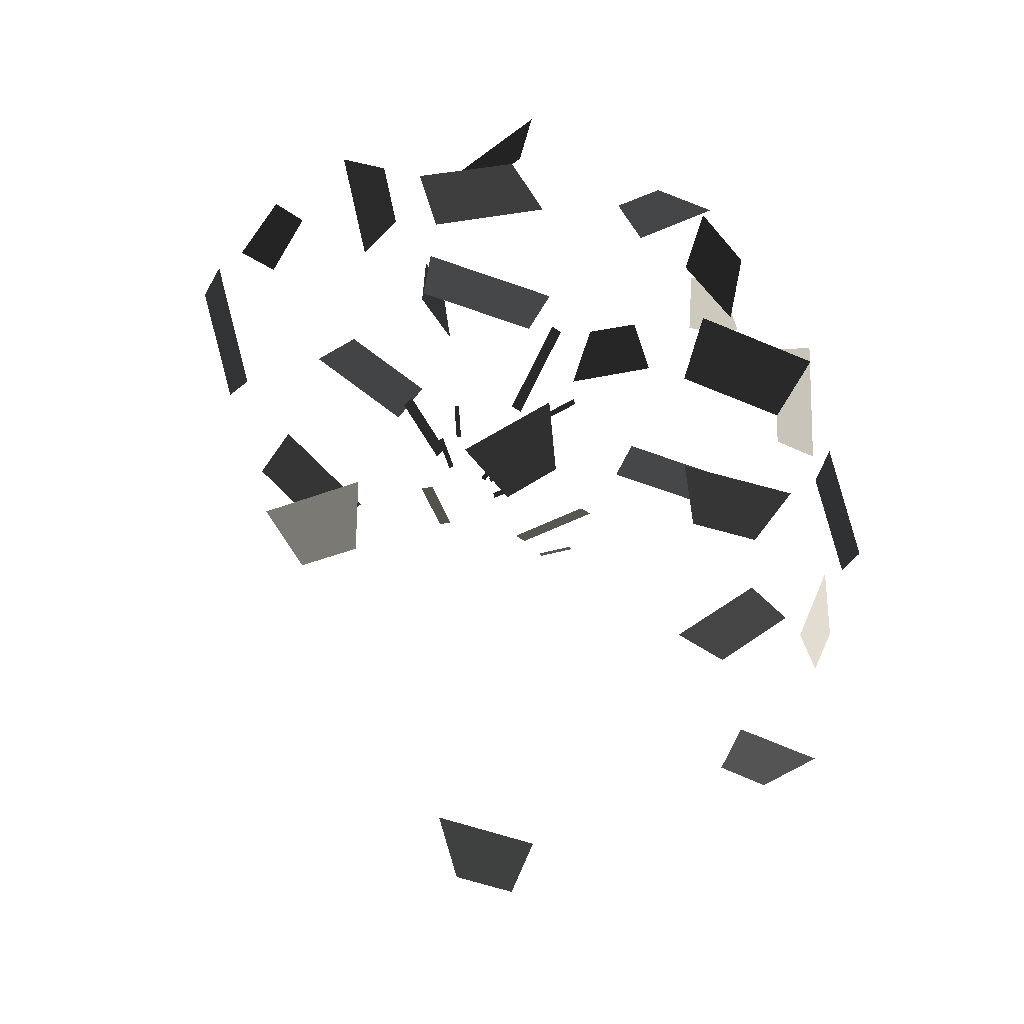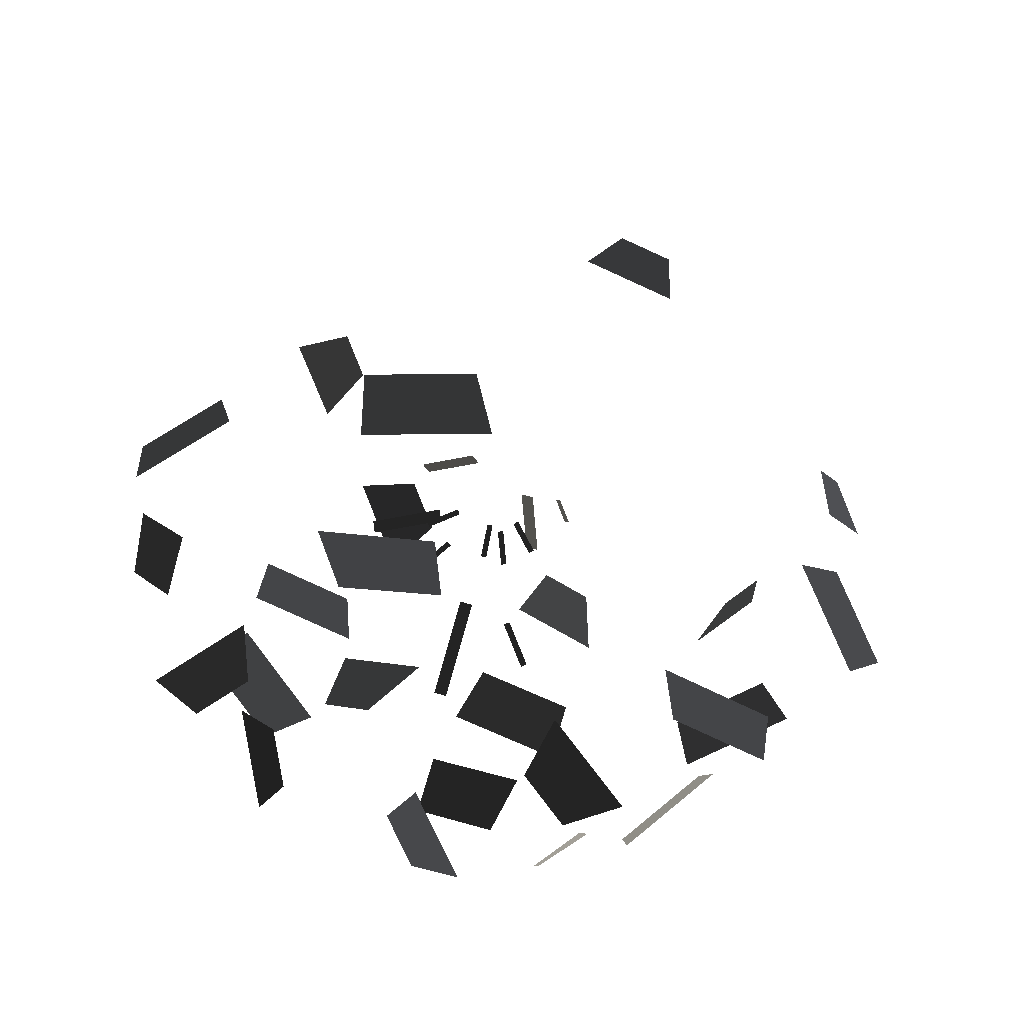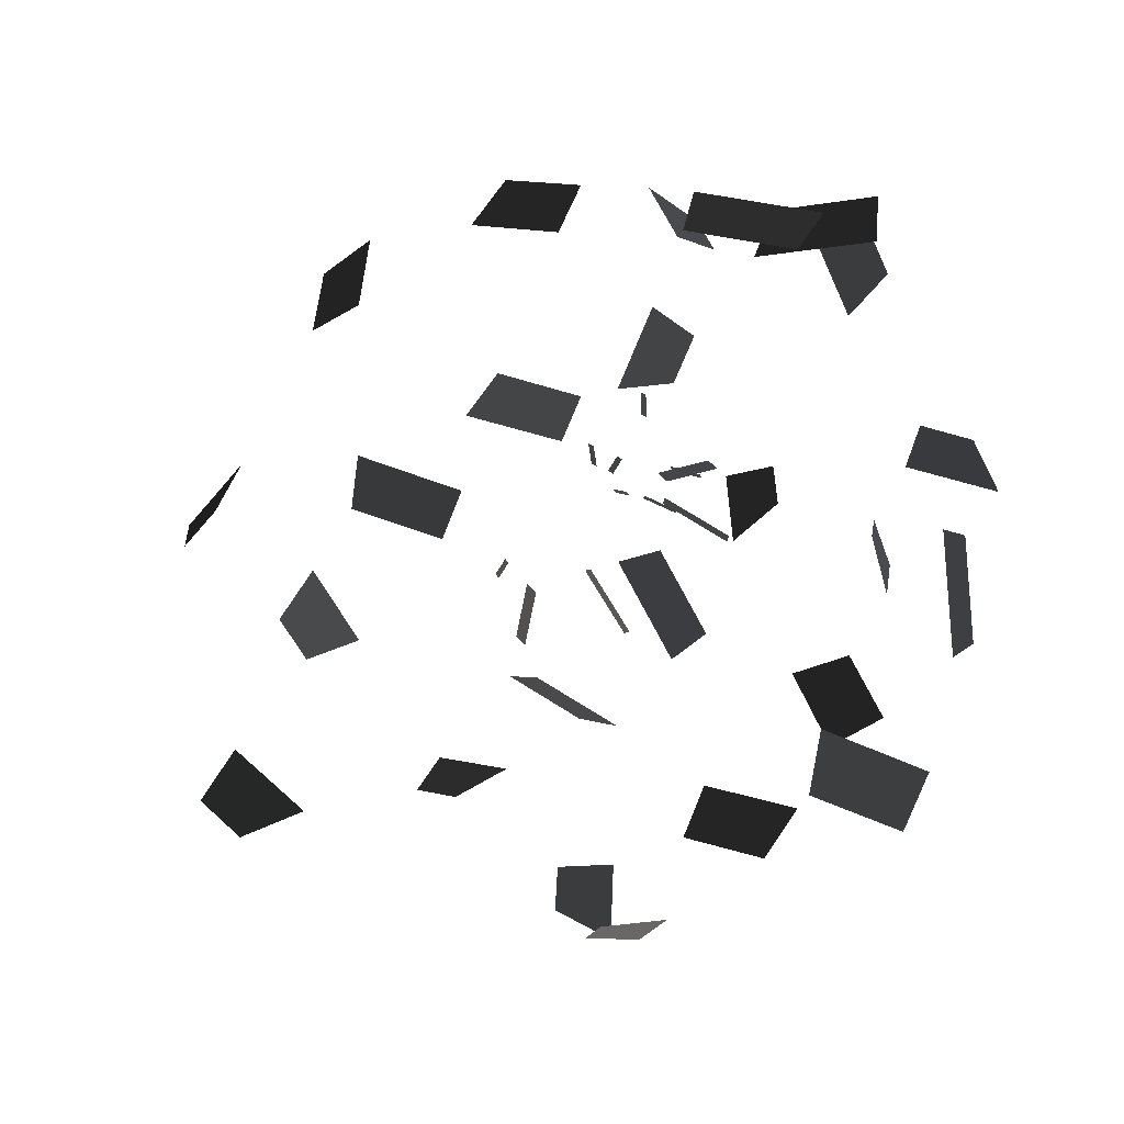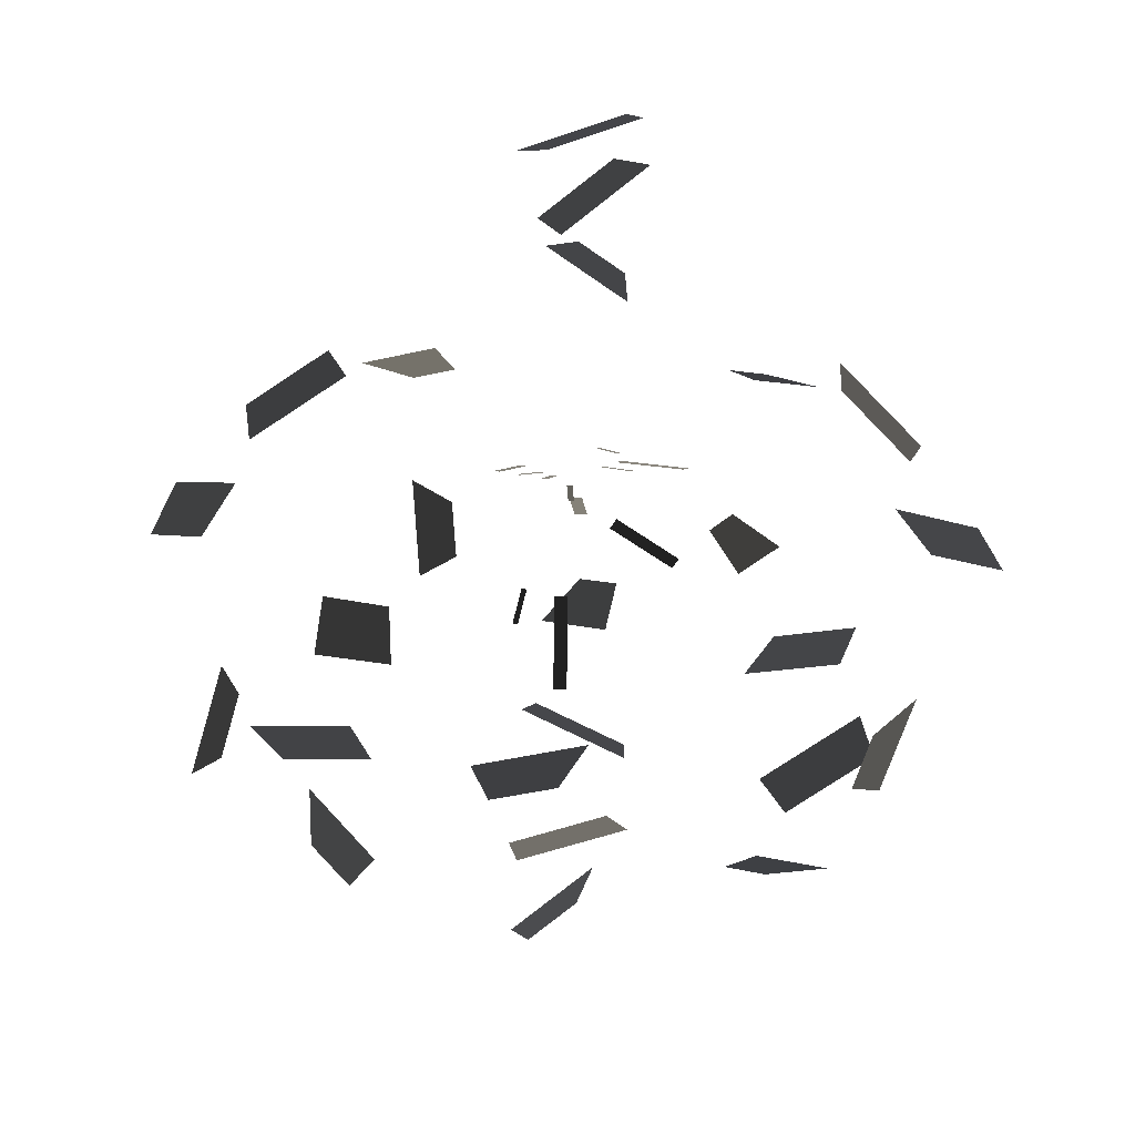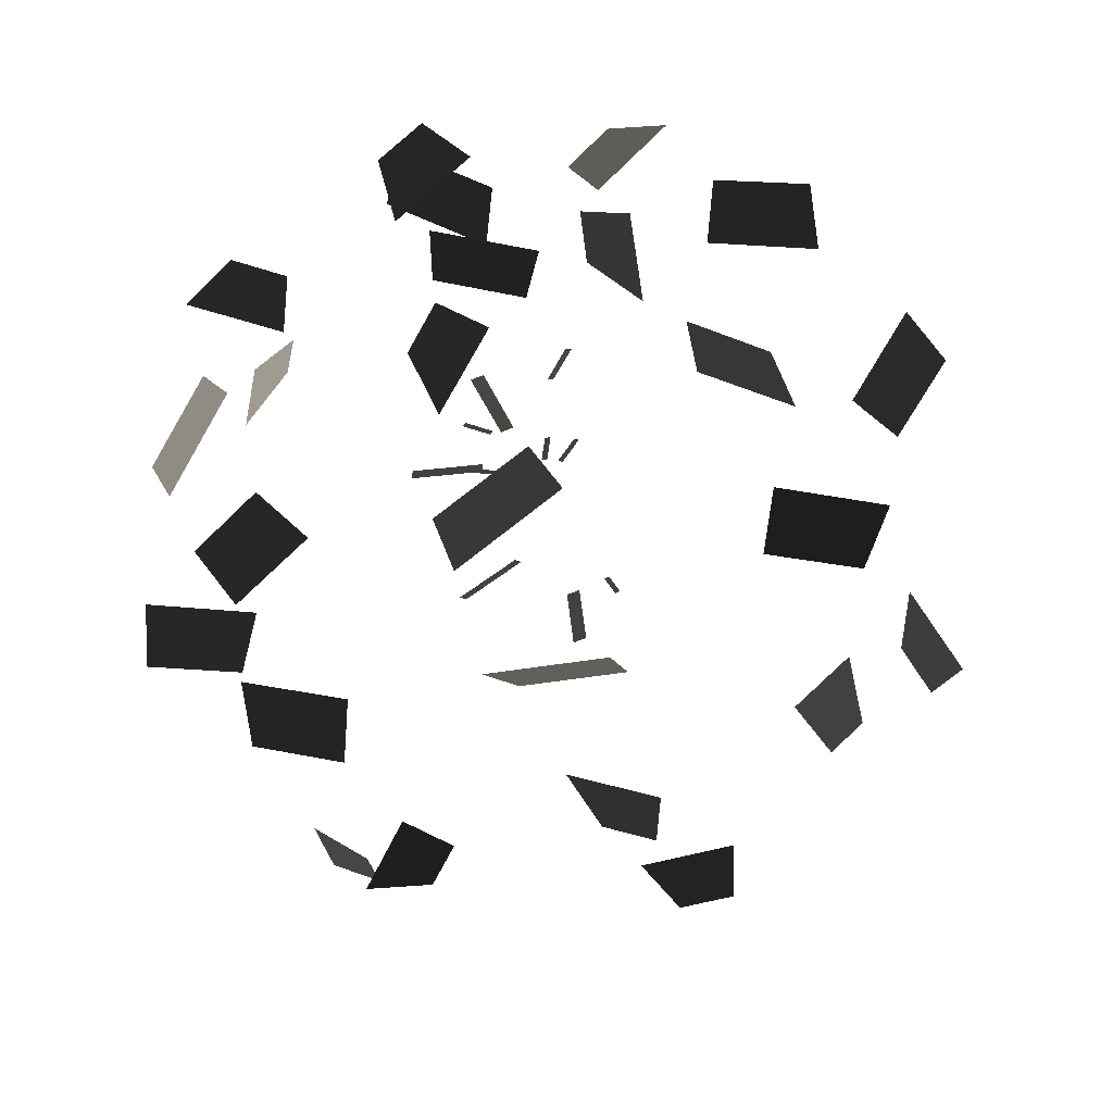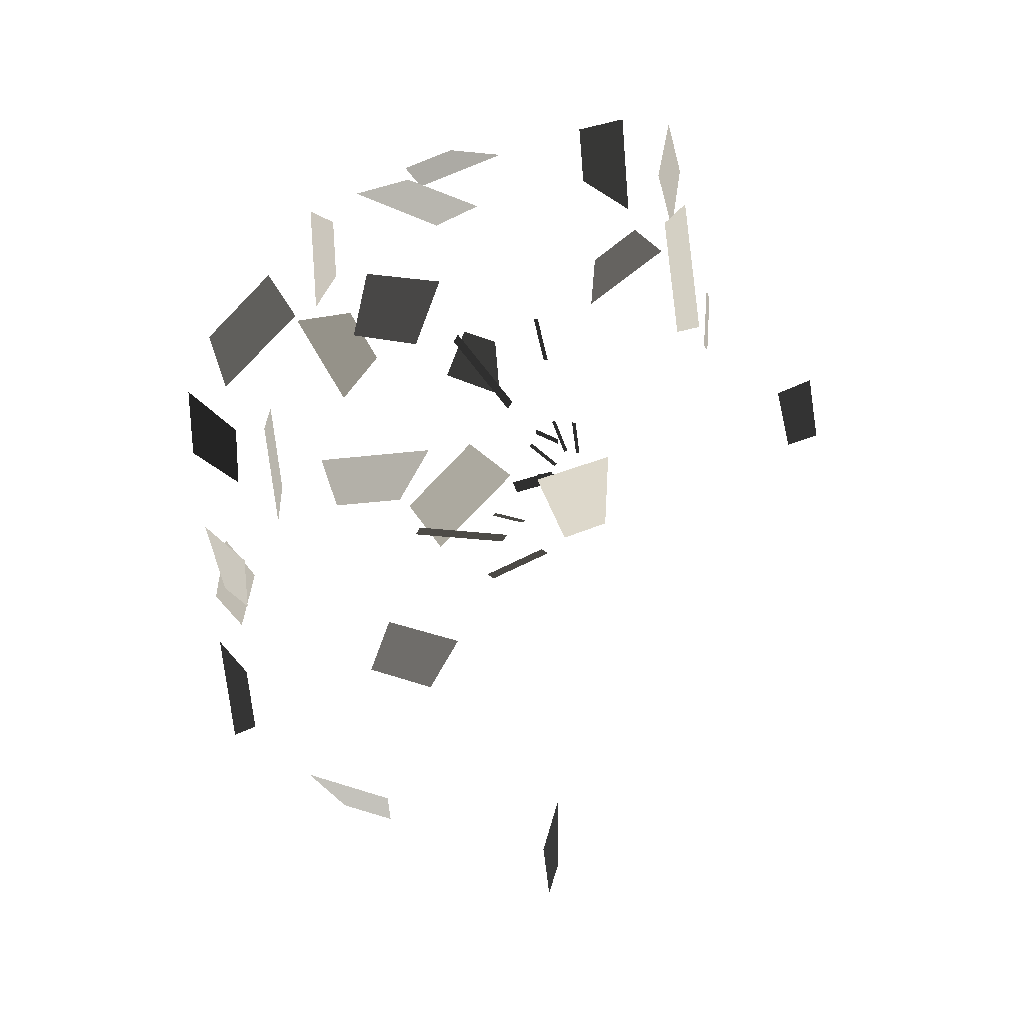
<metadata>
{"format":"obj","ext":"obj","renderer":"f3d","projection":"perspective","resolution":1024,"background":"white","views":[{"elev":-36.5,"azim":136.5,"up":"+Y"},{"elev":44.8,"azim":-158.8,"up":"+Z"},{"elev":62.6,"azim":47.1,"up":"+Z"},{"elev":32.0,"azim":4.6,"up":"+Z"},{"elev":-71.7,"azim":-158.7,"up":"+Z"},{"elev":-35.2,"azim":-112.1,"up":"+Y"}]}
</metadata>
<code>
v -0.1468 0.1826 -0.2181
v -0.1579 0.2341 -0.1494
v -0.119 0.226 -0.2231
v -0.1255 0.2558 -0.1835
v -0.2447 -0.2245 -0.1306
v -0.2342 -0.1944 -0.092
v -0.2747 -0.2003 -0.1651
v -0.2566 -0.1482 -0.0983
v -0.3466 0.0205 -0.0859
v -0.2909 -0.0361 -0.0512
v -0.3313 0.0621 -0.0593
v -0.267 -0.0031 -0.0192
v -0.2829 0.1352 -0.0578
v -0.2011 0.161 -0.0064
v -0.2943 0.1854 -0.0518
v -0.2235 0.2077 -0.0072
v -0.2048 0.2704 -0.0518
v -0.1345 0.2351 -0.0155
v -0.1617 0.2881 -0.0743
v -0.1211 0.2677 -0.0533
v -0.1683 0.1343 -0.2824
v -0.2249 0.0695 -0.2313
v -0.1723 0.1618 -0.2387
v -0.2213 0.1058 -0.1945
v -0.1654 -0.0145 -0.2783
v -0.2304 -0.0631 -0.248
v -0.19 0.031 -0.2774
v -0.2651 -0.025 -0.2424
v -0.0242 -0.3762 -0.0444
v 0.0242 -0.3757 -0.0316
v -0.0419 -0.3281 -0.0511
v 0.0418 -0.3271 -0.0289
v -0.0258 0.1238 0.2229
v 0.0482 0.1673 0.2345
v -0.0539 0.1632 0.2044
v 0.0316 0.2134 0.2178
v -0.0212 0.2022 0.1126
v 0.0498 0.26 0.1529
v -0.045 0.2476 0.106
v 0.0164 0.2977 0.1409
v -0.0416 0.2855 0.0622
v 0.0318 0.2647 0.0211
v -0.0163 0.3281 0.0472
v 0.0261 0.3161 0.0235
v -0.1597 -0.1798 -0.2838
v -0.1881 -0.1822 -0.2427
v -0.1468 -0.1308 -0.2942
v -0.196 -0.135 -0.2231
v 0.021 0.166 -0.256
v -0.0408 0.2197 -0.2844
v 0.0277 0.2135 -0.2366
v -0.0079 0.2445 -0.253
v 0.2454 -0.2097 -0.0925
v 0.232 -0.2124 -0.1406
v 0.278 -0.1703 -0.0848
v 0.2548 -0.175 -0.1681
v 0.2899 -0.0338 -0.0407
v 0.3515 0.012 -0.0808
v 0.2616 0.0061 -0.0239
v 0.3327 0.0591 -0.0703
v 0.2162 0.183 0.0124
v 0.2859 0.1289 -0.0347
v 0.2197 0.2122 -0.0301
v 0.28 0.1653 -0.0709
v 0.1447 0.2215 -0.028
v 0.2018 0.2769 -0.0622
v 0.1213 0.2654 -0.0424
v 0.1543 0.2974 -0.0622
v 0.0448 0.0707 -0.327
v -0.0474 0.0912 -0.2943
v 0.0413 0.1185 -0.3466
v -0.0386 0.1362 -0.3182
v 0.0361 -0.0344 -0.3115
v -0.0458 -0.0434 -0.3384
v 0.0521 -0.0028 -0.3492
v -0.0424 -0.0132 -0.3803
v 0.1703 -0.1878 -0.245
v 0.1382 -0.1552 -0.2651
v 0.219 -0.1706 -0.2495
v 0.1633 -0.1141 -0.2842
v 0.2566 -0.0309 -0.2405
v 0.1857 -0.0533 -0.2851
v 0.2452 0.0192 -0.2345
v 0.1634 -0.0066 -0.286
v 0.2277 0.074 -0.2201
v 0.1466 0.1148 -0.262
v 0.2414 0.1236 -0.2143
v 0.1711 0.1589 -0.2506
v 0.1727 0.1934 -0.1783
v 0.137 0.2432 -0.2395
v 0.13 0.2165 -0.1605
v 0.1094 0.2453 -0.1958
v 0.0211 -0.1669 -0.2998
v -0.0168 -0.1795 -0.3299
v 0.0307 -0.1161 -0.3026
v -0.035 -0.1379 -0.3547
v -0.0054 -0.0554 -0.0806
v 0.0054 -0.0554 -0.0806
v -0.0054 -0.0688 -0.1607
v 0.0054 -0.0688 -0.1607
v -0.0315 -0.0553 -0.0745
v -0.0275 -0.0555 -0.0755
v -0.0386 -0.0604 -0.1049
v -0.0345 -0.0605 -0.1058
v -0.0482 0.1127 -0.0591
v -0.0442 0.1151 -0.0613
v -0.0726 0.1355 -0.0788
v -0.0686 0.138 -0.081
v -0.0054 0.0911 -0.0758
v 0.0054 0.0911 -0.0758
v -0.0054 0.1526 -0.1289
v 0.0054 0.1526 -0.1289
v 0.0177 0.0805 -0.0217
v 0.0215 0.0785 -0.0201
v 0.0341 0.099 -0.0364
v 0.038 0.0969 -0.0348
v 0.0361 0.0569 -0.0206
v 0.0403 0.0499 -0.015
v 0.0902 0.0766 -0.0362
v 0.0943 0.0696 -0.0307
v 0.0366 -0.0308 -0.0305
v 0.0418 -0.0298 -0.0223
v 0.0866 -0.0349 -0.0625
v 0.0919 -0.0339 -0.0544
v 0.0236 0.0455 -0.0189
v 0.0264 0.0425 -0.0167
v 0.0466 0.0592 -0.0296
v 0.0494 0.0563 -0.0273
v -0.0029 0.0361 -0.032
v 0.0017 0.0361 -0.032
v -0.003 0.0518 -0.0561
v 0.0017 0.0518 -0.0562
v -0.0259 0.0348 -0.0198
v -0.0227 0.0374 -0.0218
v -0.0465 0.0508 -0.0322
v -0.0432 0.0534 -0.0342
v -0.0156 0.0433 -0.027
v -0.0112 0.0447 -0.0282
v -0.0267 0.0643 -0.0433
v -0.0224 0.0657 -0.0444
g Group_001
f 1 2 4 3
g Group_002
f 5 6 8 7
g Group_003
f 9 10 12 11
g Group_004
f 13 14 16 15
g Group_005
f 17 18 20 19
g Group_006
f 21 22 24 23
g Group_007
f 25 26 28 27
g Group_008
f 29 30 32 31
g Group_009
f 33 34 36 35
g Group_010
f 37 38 40 39
g Group_011
f 41 42 44 43
g Group_012
f 45 46 48 47
g Group_013
f 49 50 52 51
g Group_014
f 53 54 56 55
g Group_015
f 57 58 60 59
g Group_016
f 61 62 64 63
g Group_017
f 65 66 68 67
g Group_018
f 69 70 72 71
g Group_019
f 73 74 76 75
g Group_020
f 77 78 80 79
g Group_021
f 81 82 84 83
g Group_022
f 85 86 88 87
g Group_023
f 89 90 92 91
g Group_024
f 93 94 96 95
g Group_025
f 97 98 100 99
g Group_026
f 101 102 104 103
g Group_027
f 105 106 108 107
g Group_028
f 109 110 112 111
g Group_029
f 113 114 116 115
g Group_030
f 117 118 120 119
g Group_031
f 121 122 124 123
g Group_032
f 125 126 128 127
g Group_033
f 129 130 132 131
g Group_034
f 133 134 136 135
g Group_035
f 137 138 140 139

</code>
